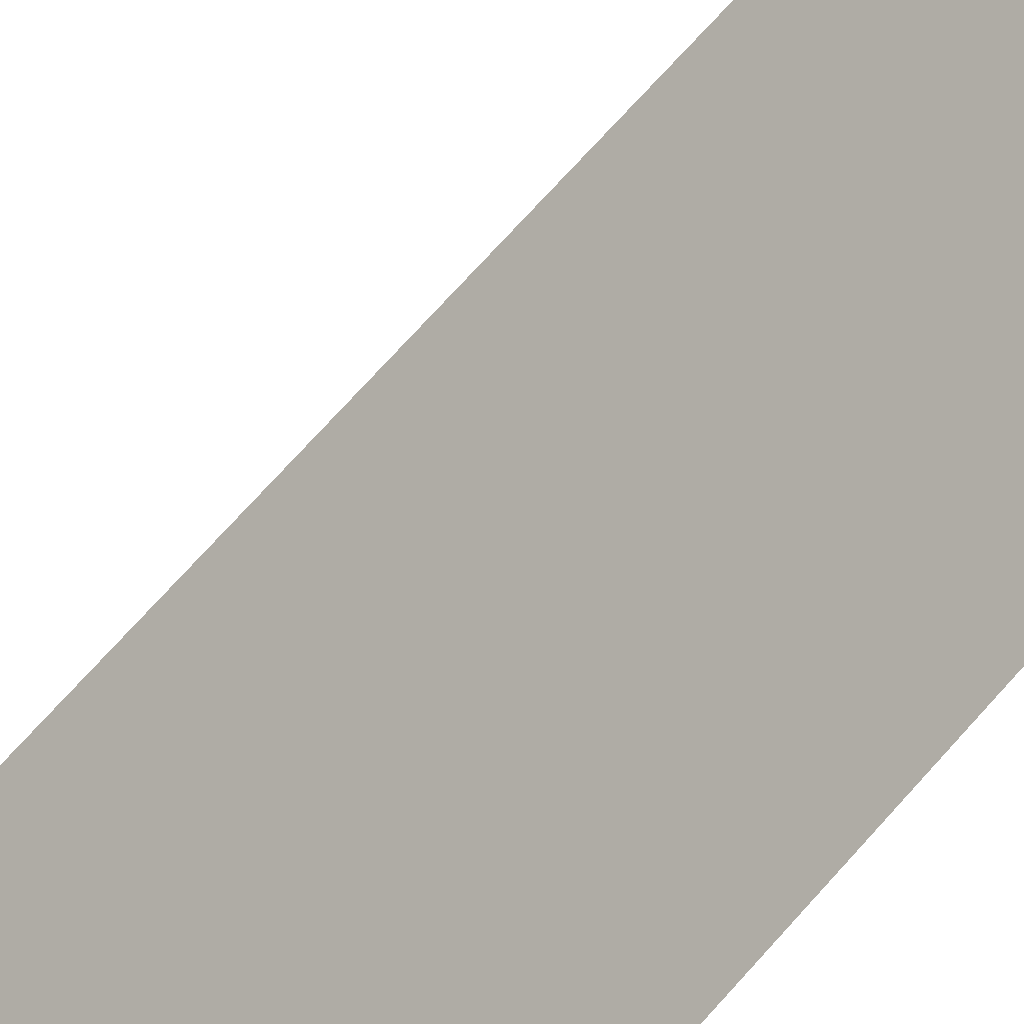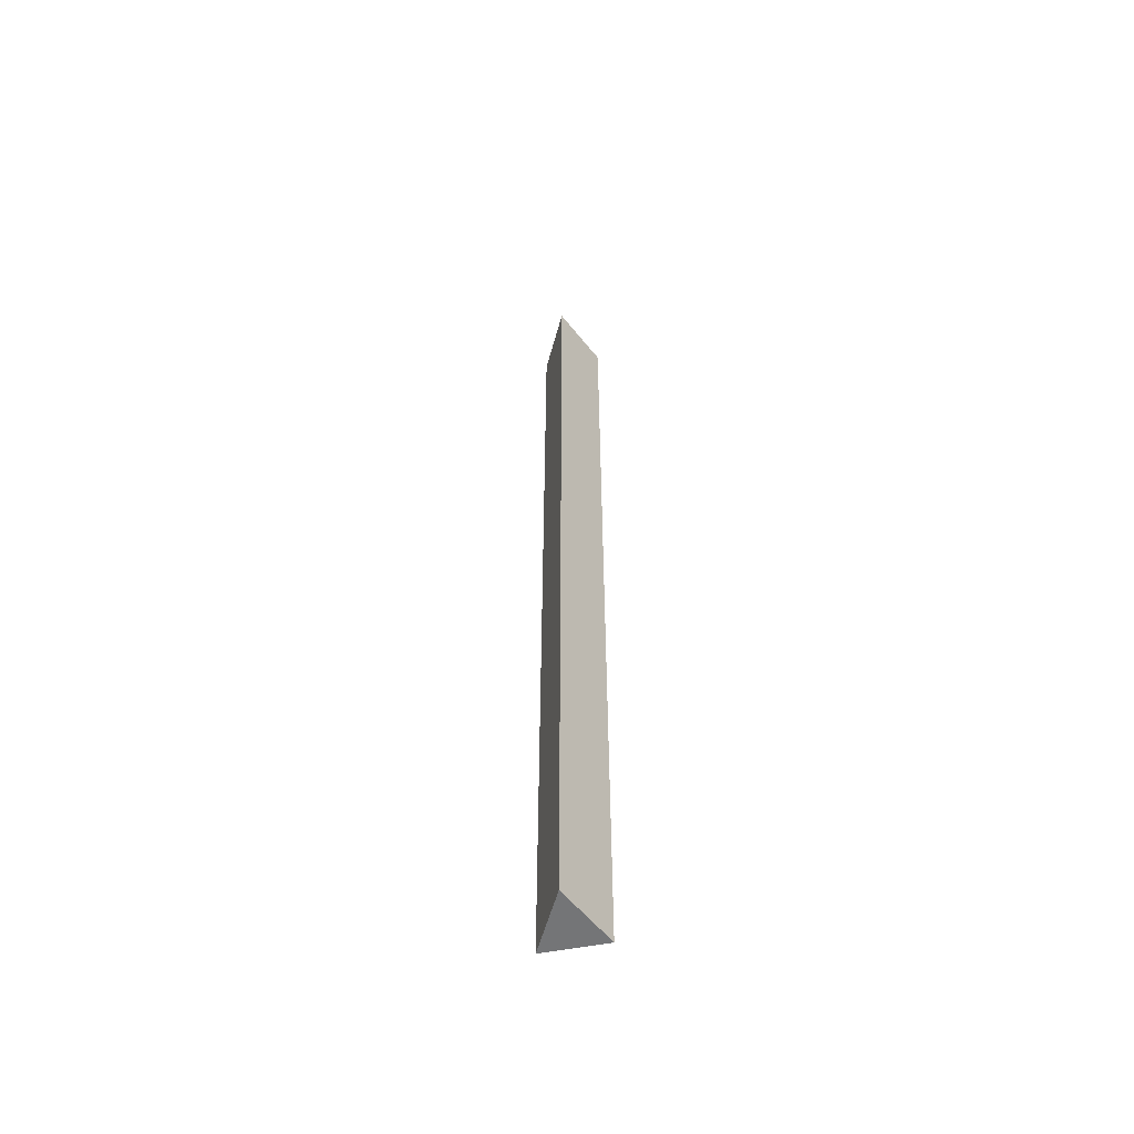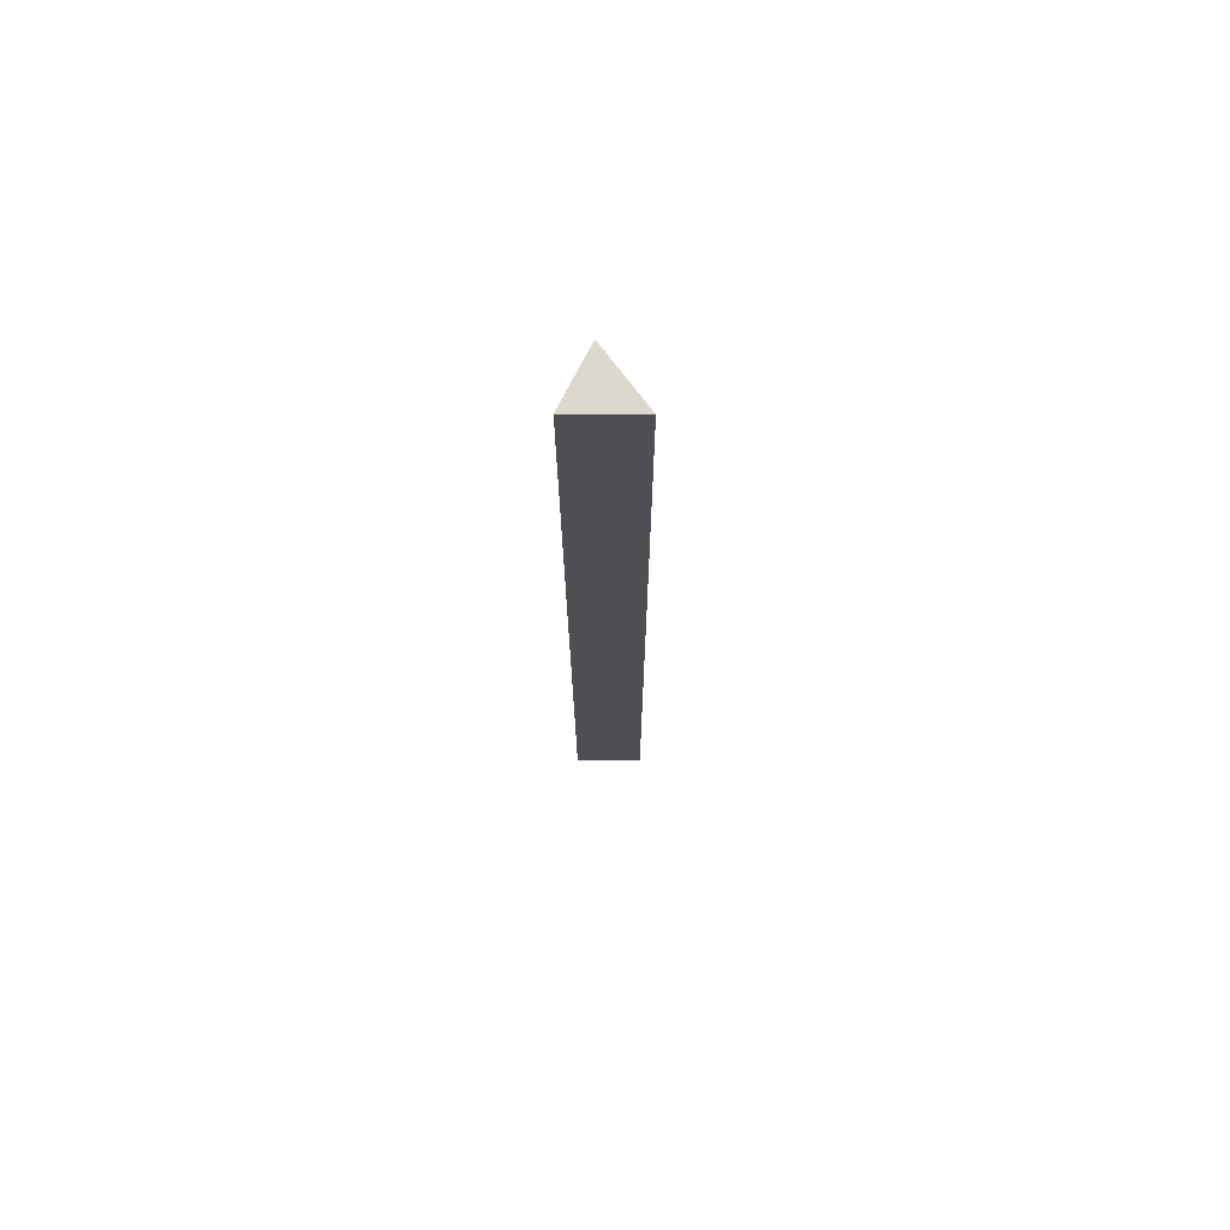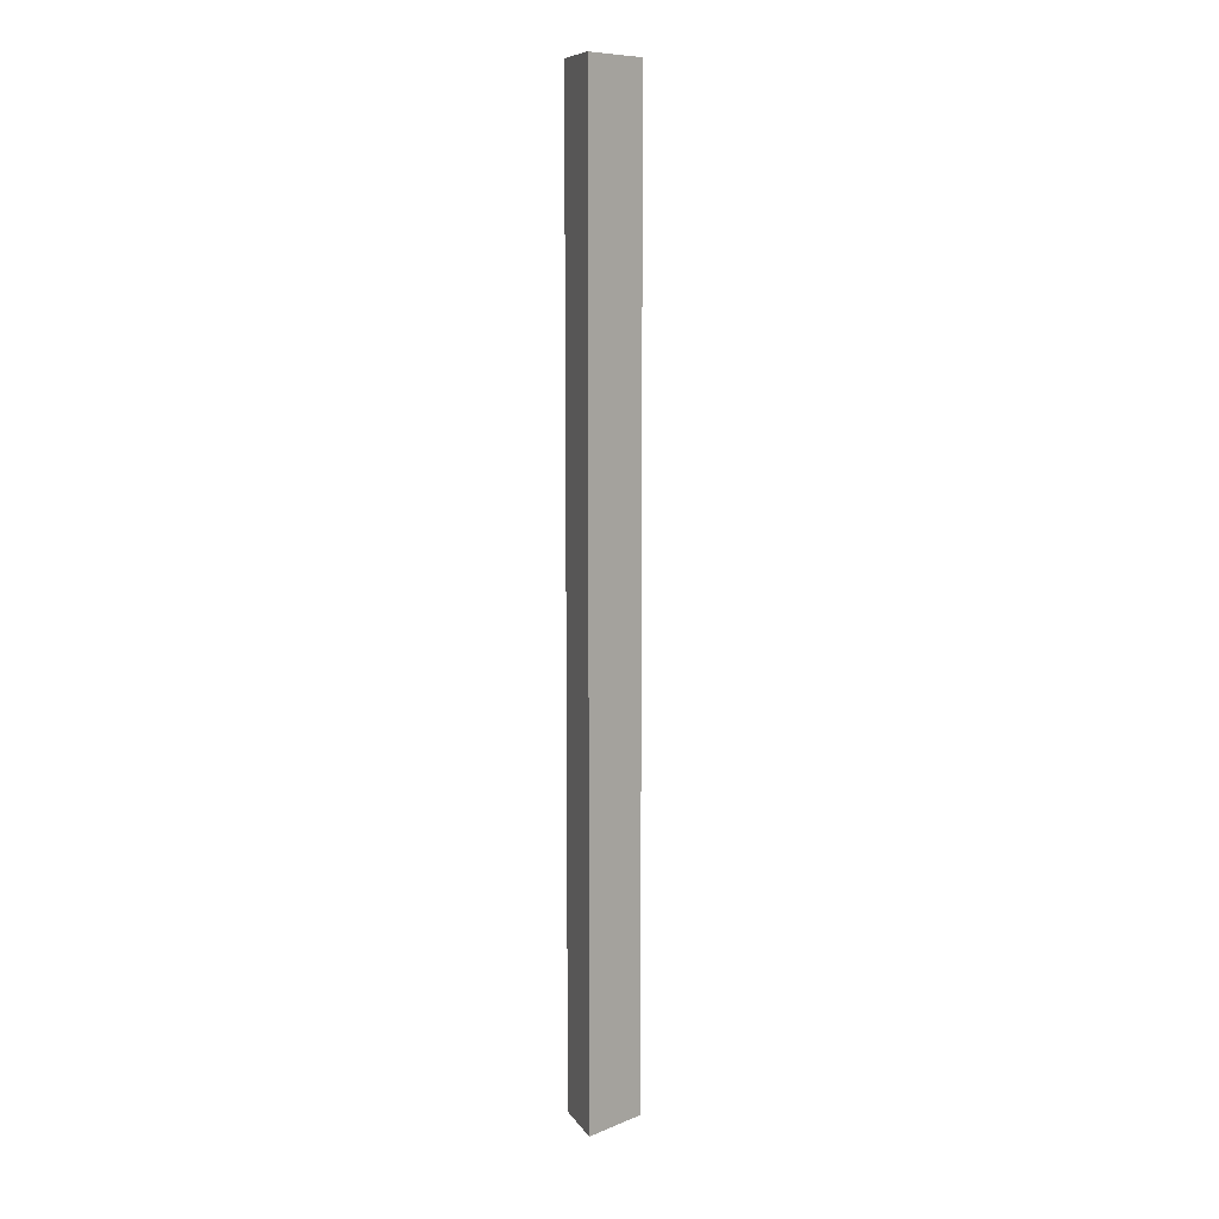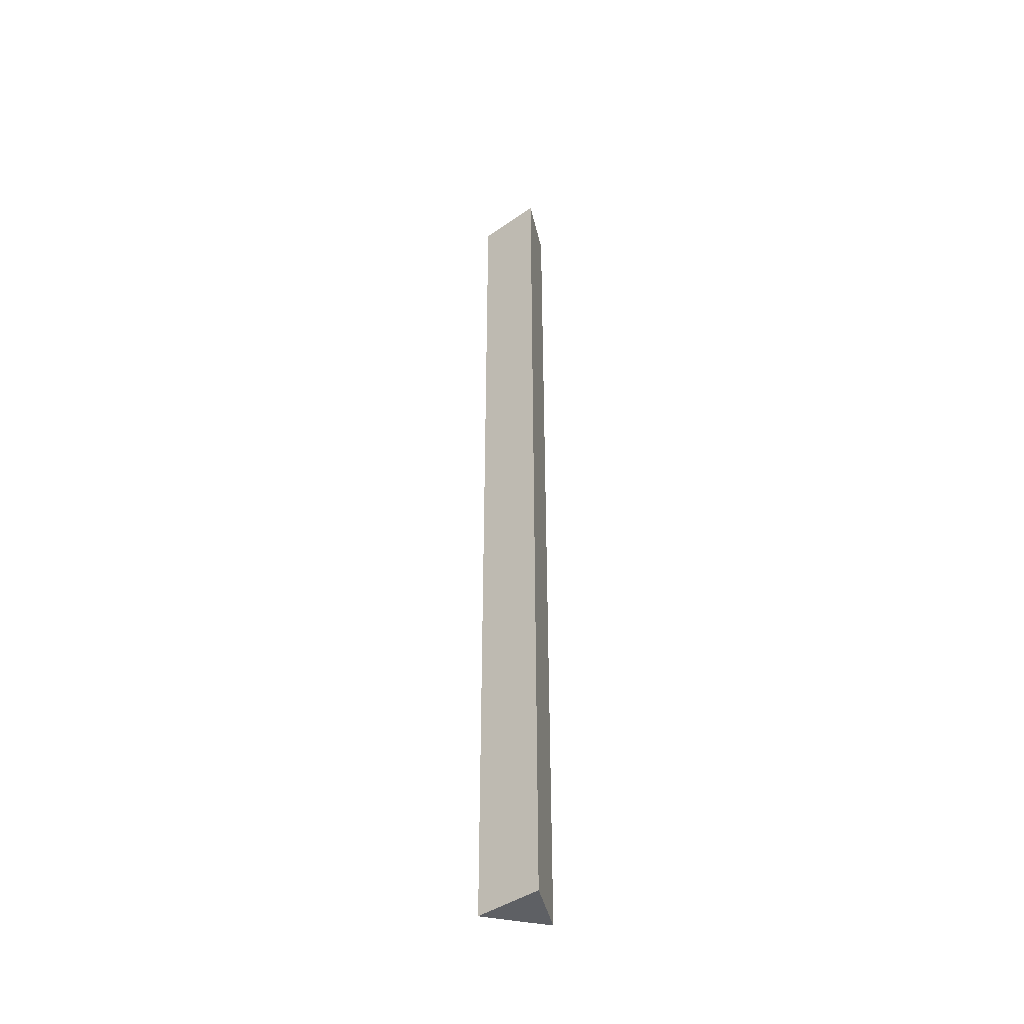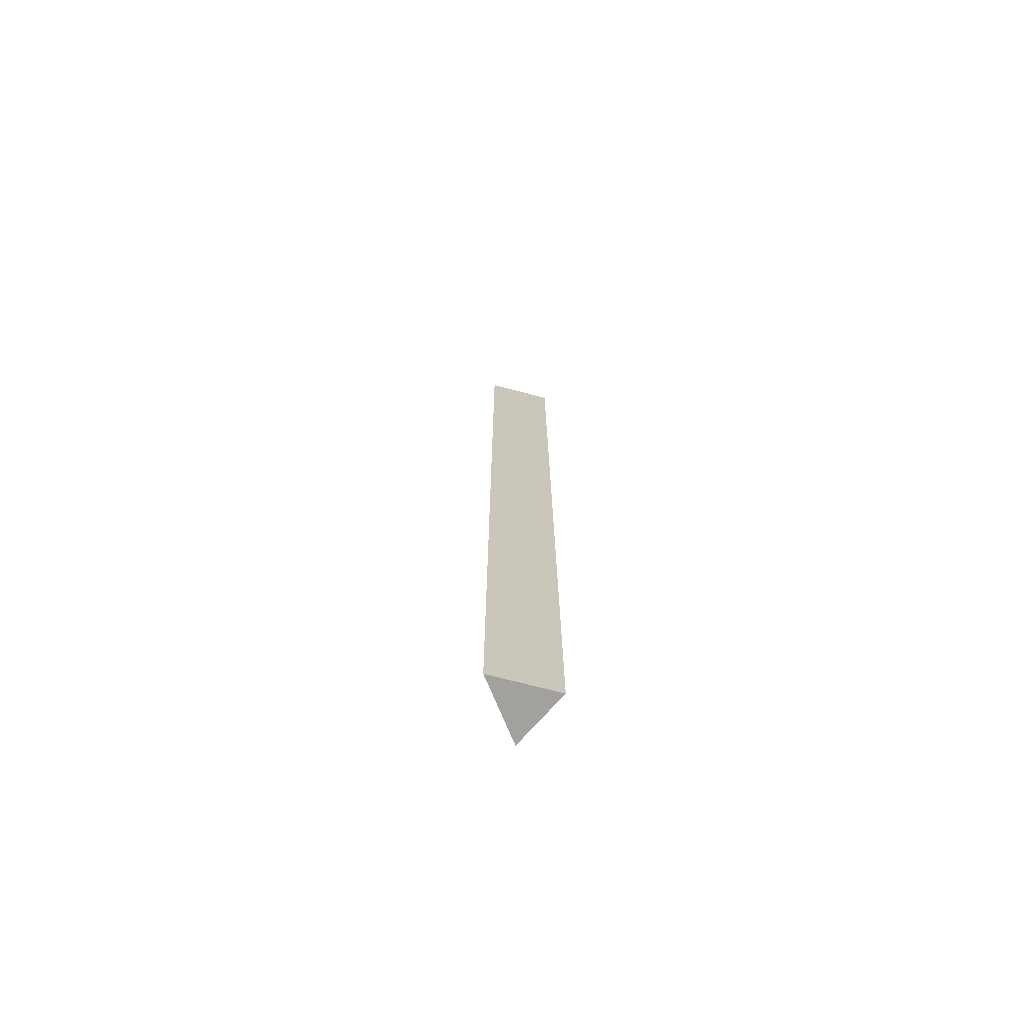
<metadata>
{"format":"obj","ext":"obj","renderer":"f3d","projection":"perspective","resolution":1024,"background":"white","views":[{"elev":37.8,"azim":30.0,"up":"+Y"},{"elev":-56.4,"azim":-168.7,"up":"+Z"},{"elev":72.2,"azim":116.8,"up":"+Z"},{"elev":9.1,"azim":70.1,"up":"+Z"},{"elev":-43.1,"azim":-77.1,"up":"+Z"},{"elev":-72.0,"azim":-131.2,"up":"+Z"}]}
</metadata>
<code>
o 立方体.003_立方体.007
v 0 0.06265 0.001772
v -0.06265 -0.06265 1.97
v 0 0.06265 1.97
v -0.06265 -0.06265 0.001772
v 0.06265 -0.06265 1.97
v 0.06265 -0.06265 0.001772
f 1 2 3
f 4 5 2
f 6 3 5
f 2 5 3
f 6 4 1
f 1 4 2
f 4 6 5
f 6 1 3

</code>
